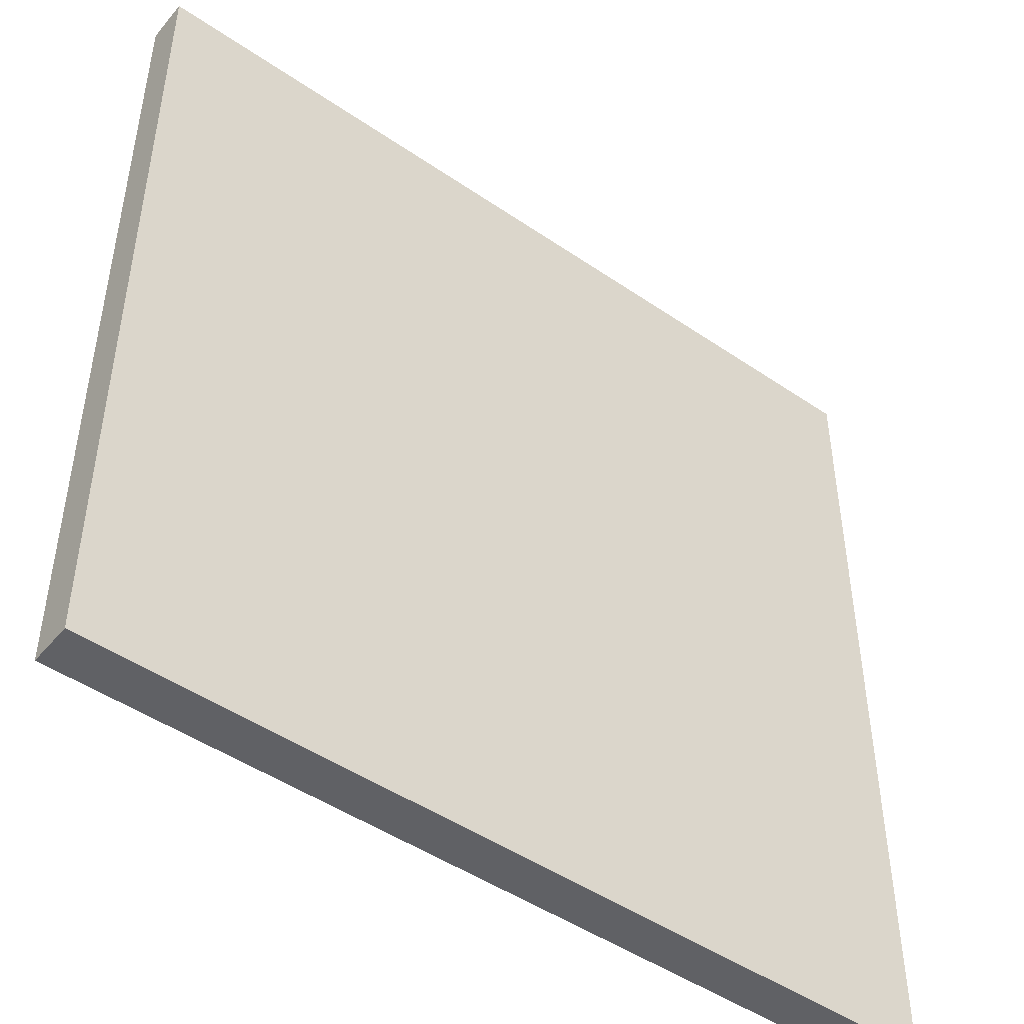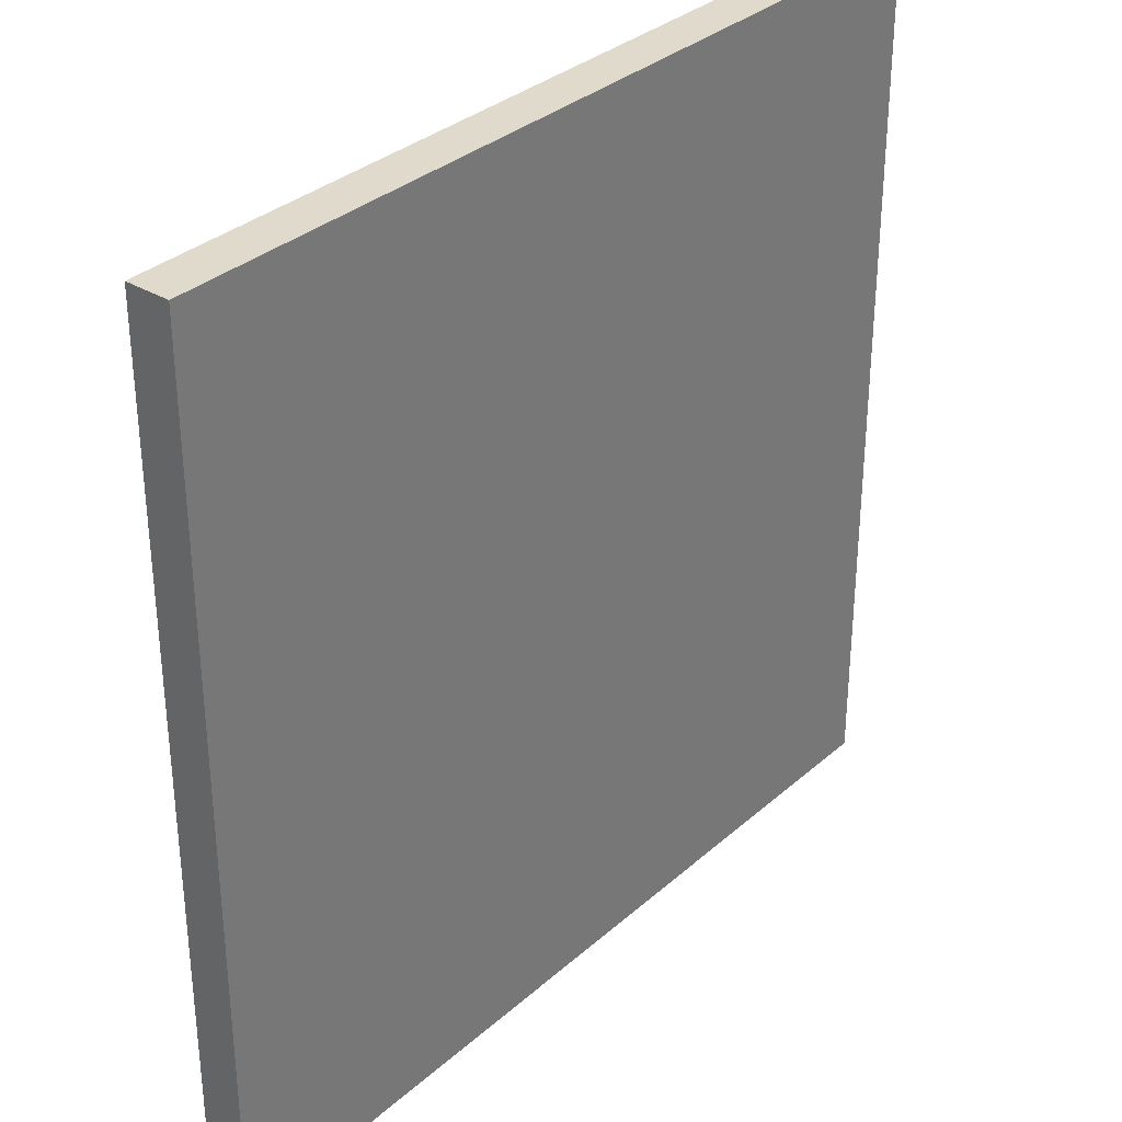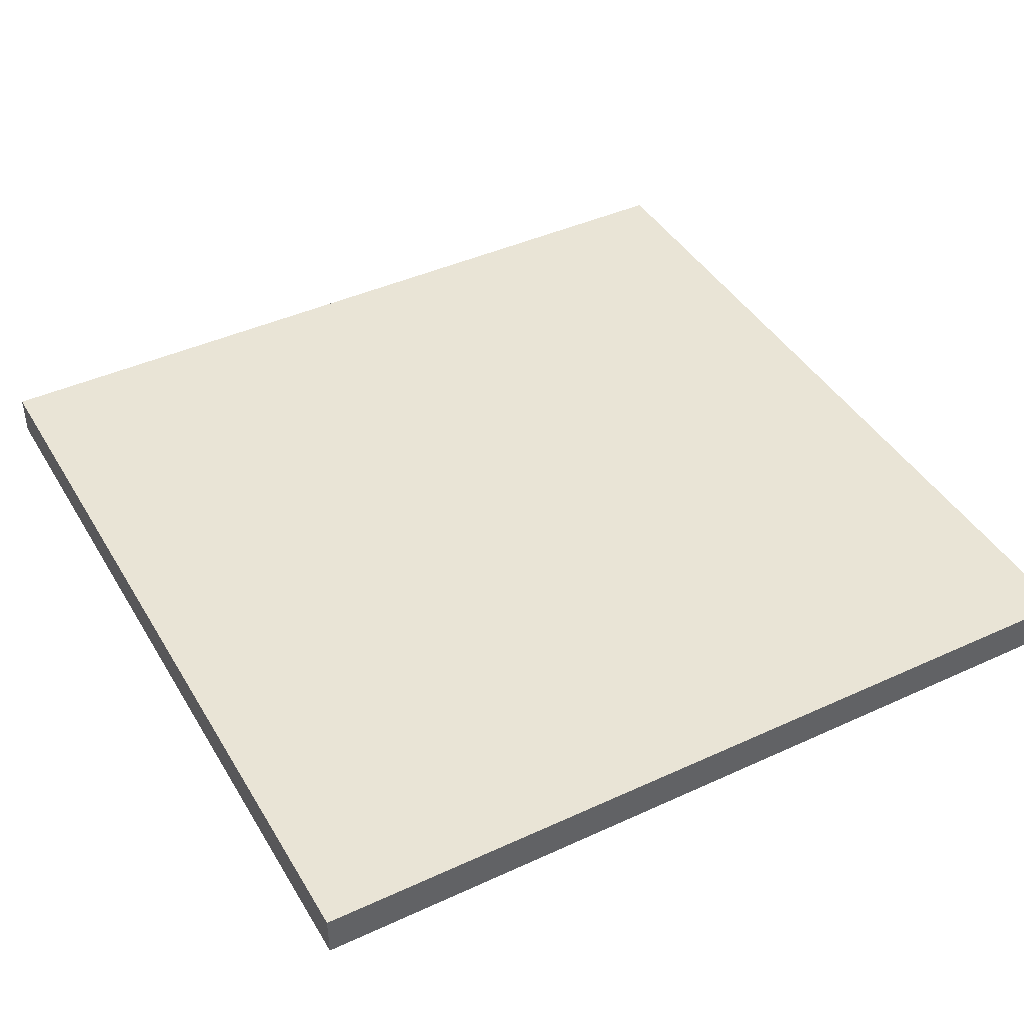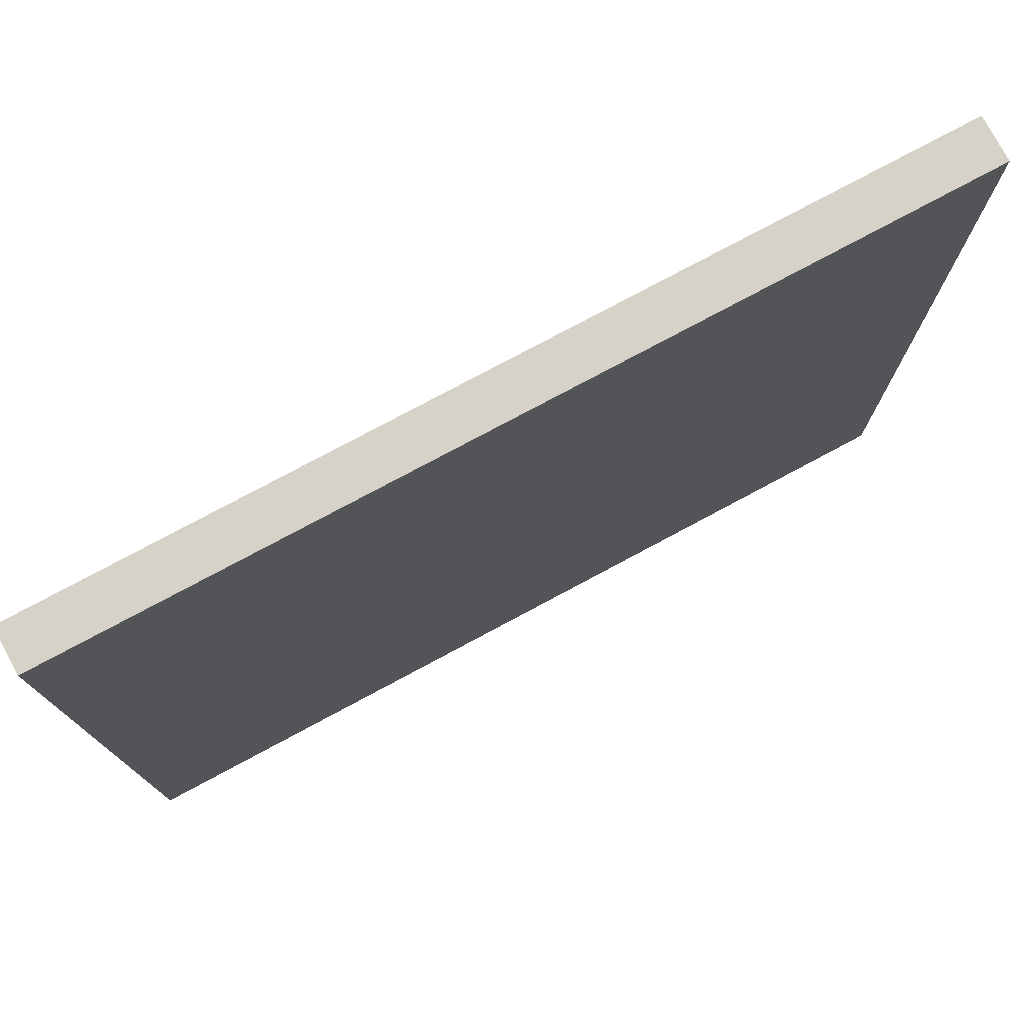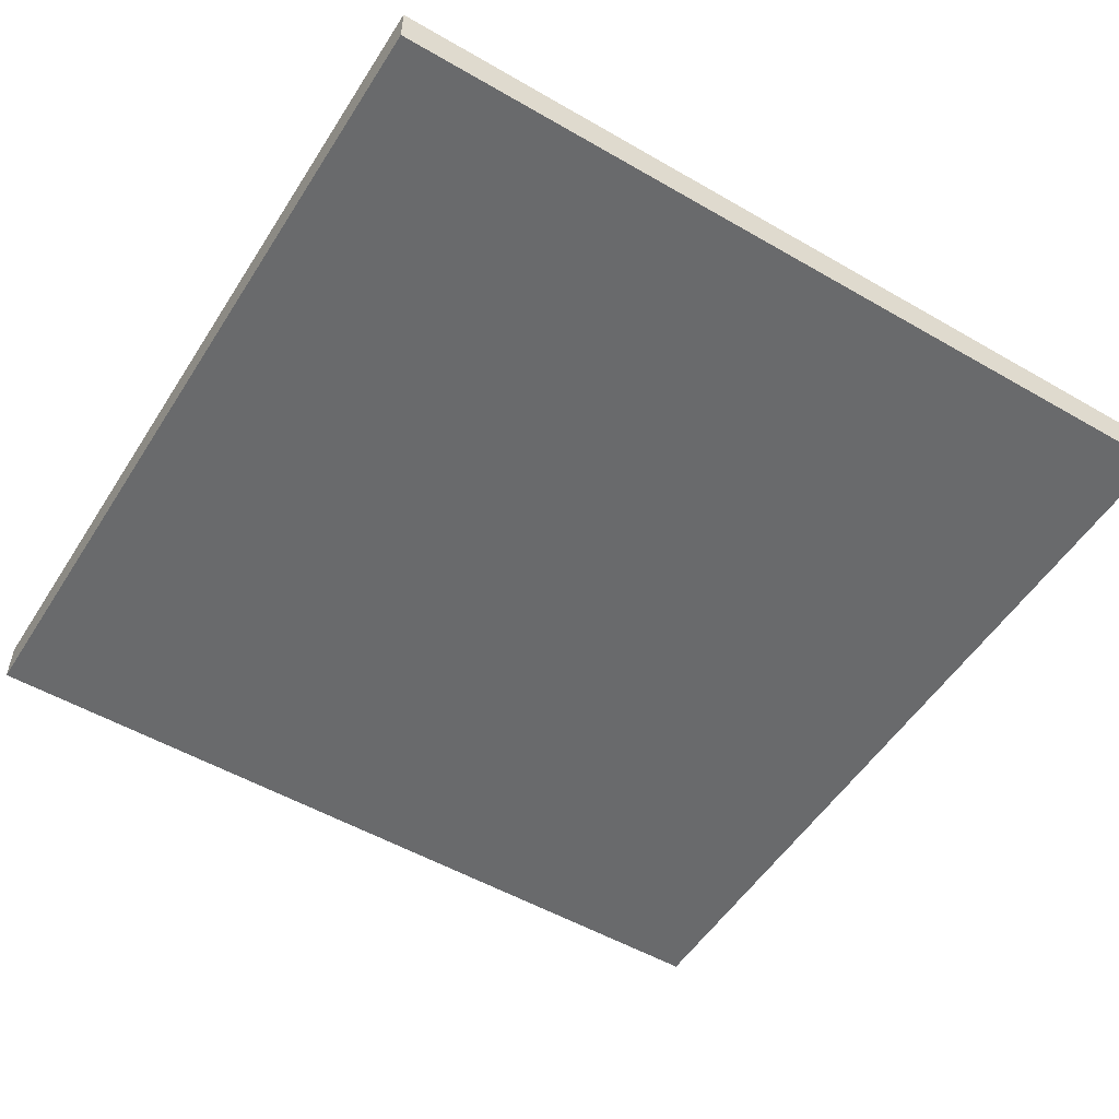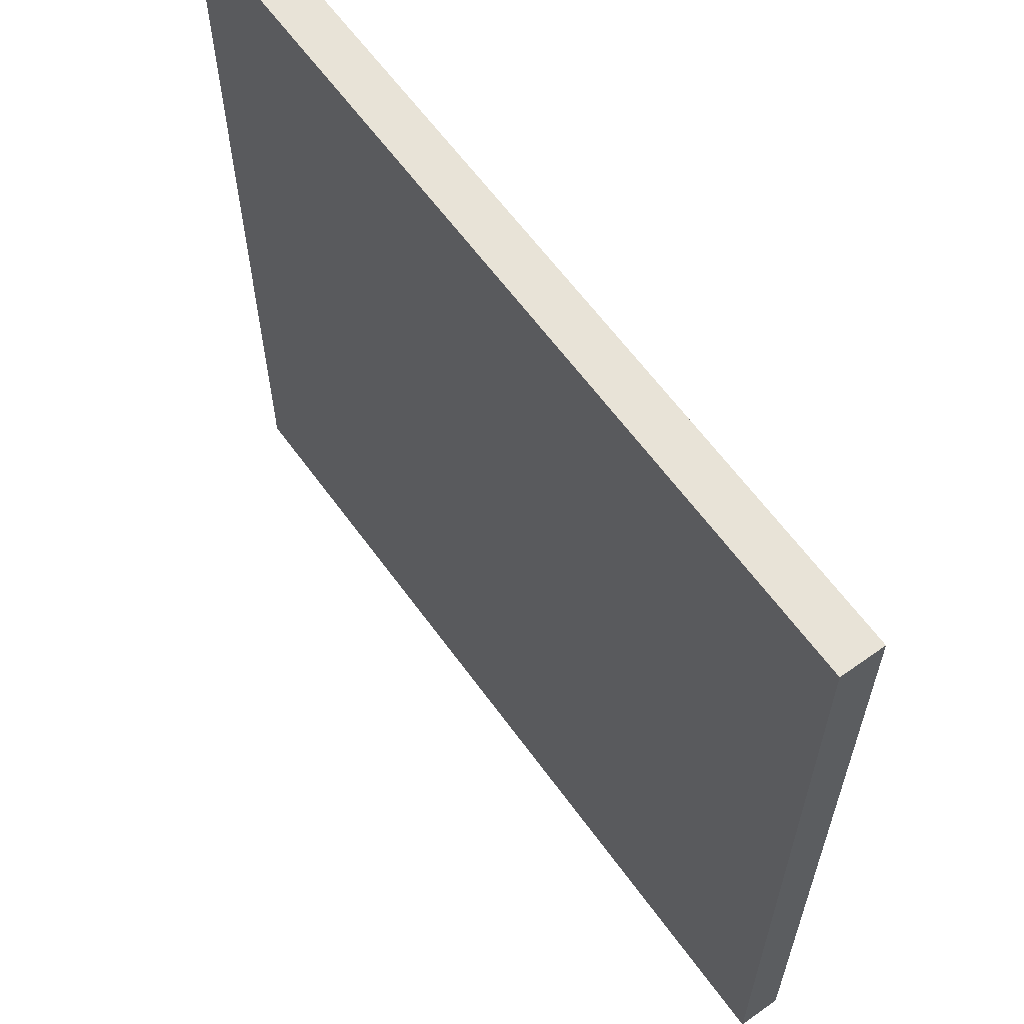
<metadata>
{"format":"obj","ext":"obj","renderer":"f3d","projection":"perspective","resolution":1024,"background":"white","views":[{"elev":-47.4,"azim":-37.7,"up":"+Z"},{"elev":33.1,"azim":129.9,"up":"+Z"},{"elev":42.6,"azim":-28.7,"up":"+Y"},{"elev":77.3,"azim":-28.2,"up":"+Z"},{"elev":-52.9,"azim":148.2,"up":"+Y"},{"elev":62.1,"azim":-125.8,"up":"+Z"}]}
</metadata>
<code>
o
v 6.5 0 -2.3
v 6.5 0 -2.4
v 6.5 0 -5.5
v 6.5 0 -6.3
v 6.5 0.1 -2.4
v 6.5 0.1 -4.8
v 6.5 0.1 -5.2
v 6.5 0.1 -5.5
v 6.5 0.2 -2.3
v 6.5 0.2 -4.8
v 6.5 0.2 -5.2
v 6.5 0.2 -6.3
v 10.5 0 -2.3
v 10.5 0 -2.4
v 10.5 0 -3.8
v 10.5 0 -3.9
v 10.5 0 -5.5
v 10.5 0 -6.3
v 10.5 0.1 -2.4
v 10.5 0.1 -3.7
v 10.5 0.1 -3.8
v 10.5 0.1 -3.9
v 10.5 0.1 -4.8
v 10.5 0.1 -4.9
v 10.5 0.1 -5.5
v 10.5 0.2 -2.3
v 10.5 0.2 -3.7
v 10.5 0.2 -3.9
v 10.5 0.2 -4.8
v 10.5 0.2 -4.9
v 10.5 0.2 -6.3
v 6.5 0 -2.3
v 6.5 0.2 -2.3
v 6.6 0 -2.3
v 6.6 0.1 -2.3
v 10.4 0 -2.3
v 10.4 0.1 -2.3
v 10.5 0 -2.3
v 10.5 0.2 -2.3
v 6.5 0 -6.3
v 6.5 0.2 -6.3
v 10.5 0 -6.3
v 10.5 0.2 -6.3
v 6.5 0 -2.3
v 6.6 0 -2.3
v 10.4 0 -2.3
v 10.5 0 -2.3
v 6.5 0 -2.4
v 6.6 0 -2.4
v 10.4 0 -2.4
v 10.5 0 -2.4
v 7.5 0 -3.8
v 7.6 0 -3.8
v 10.4 0 -3.8
v 10.5 0 -3.8
v 7.5 0 -3.9
v 7.6 0 -3.9
v 10.4 0 -3.9
v 10.5 0 -3.9
v 6.5 0 -5.5
v 10.5 0 -5.5
v 6.5 0 -6.3
v 10.5 0 -6.3
v 6.5 0.2 -2.3
v 10.5 0.2 -2.3
v 10.4 0.2 -3.7
v 10.5 0.2 -3.7
v 10.4 0.2 -3.9
v 10.5 0.2 -3.9
v 8.7 0.2 -4.5
v 8.8 0.2 -4.5
v 8.7 0.2 -4.6
v 8.8 0.2 -4.6
v 6.5 0.2 -4.8
v 9.1 0.2 -4.8
v 9.9 0.2 -4.8
v 10.5 0.2 -4.8
v 9.8 0.2 -4.9
v 9.9 0.2 -4.9
v 10 0.2 -4.9
v 10.5 0.2 -4.9
v 9.1 0.2 -5
v 9.3 0.2 -5
v 9.9 0.2 -5
v 10 0.2 -5
v 9.1 0.2 -5.1
v 9.2 0.2 -5.1
v 9.3 0.2 -5.1
v 9.4 0.2 -5.1
v 6.5 0.2 -5.2
v 9.1 0.2 -5.2
v 9.2 0.2 -5.2
v 9.3 0.2 -5.2
v 9.4 0.2 -5.2
v 9.8 0.2 -5.2
v 9.3 0.2 -5.3
v 9.9 0.2 -5.3
v 9.8 0.2 -5.4
v 9.9 0.2 -5.4
v 9.8 0.2 -5.5
v 9.9 0.2 -5.5
v 8 0.2 -5.6
v 8.1 0.2 -5.6
v 8 0.2 -5.7
v 8.1 0.2 -5.7
v 6.5 0.2 -6.3
v 10.5 0.2 -6.3
f 5 2 1
f 5 3 2
f 6 3 5
f 7 3 6
f 8 4 3
f 8 3 7
f 9 5 1
f 9 6 5
f 10 7 6
f 10 6 9
f 11 8 7
f 11 7 10
f 12 4 8
f 12 8 11
f 13 14 19
f 14 15 19
f 19 15 20
f 15 16 21
f 20 15 21
f 16 17 22
f 21 16 22
f 22 17 23
f 23 17 24
f 17 18 25
f 24 17 25
f 19 20 26
f 13 19 26
f 20 21 27
f 26 20 27
f 21 22 27
f 22 23 28
f 27 22 28
f 23 24 29
f 28 23 29
f 24 25 30
f 29 24 30
f 25 18 31
f 30 25 31
f 34 33 32
f 35 33 34
f 36 35 34
f 37 33 35
f 37 35 36
f 38 37 36
f 39 33 37
f 39 37 38
f 40 41 42
f 42 41 43
f 48 45 44
f 49 46 45
f 49 45 48
f 50 47 46
f 50 46 49
f 51 47 50
f 52 49 48
f 52 50 49
f 52 51 50
f 53 51 52
f 54 51 53
f 55 51 54
f 56 52 48
f 56 53 52
f 57 54 53
f 57 53 56
f 58 55 54
f 58 54 57
f 59 55 58
f 60 57 56
f 60 56 48
f 60 59 58
f 60 58 57
f 61 59 60
f 62 61 60
f 63 61 62
f 64 65 66
f 66 65 67
f 64 66 68
f 66 67 68
f 68 67 69
f 64 68 70
f 68 69 70
f 70 69 71
f 64 70 72
f 70 71 72
f 71 69 73
f 72 71 73
f 64 72 74
f 72 73 74
f 73 69 75
f 74 73 75
f 75 69 76
f 76 69 77
f 75 76 78
f 76 77 79
f 78 76 79
f 79 77 80
f 80 77 81
f 74 75 82
f 75 78 82
f 82 78 83
f 78 79 84
f 79 80 84
f 80 81 85
f 84 80 85
f 82 83 86
f 74 82 86
f 86 83 87
f 83 78 88
f 87 83 88
f 88 78 89
f 74 86 90
f 86 87 91
f 90 86 91
f 87 88 92
f 91 87 92
f 88 89 92
f 92 89 93
f 89 78 94
f 93 89 94
f 78 84 95
f 94 78 95
f 93 94 96
f 92 93 96
f 94 95 96
f 91 92 96
f 90 91 96
f 95 84 97
f 96 95 97
f 84 85 97
f 96 97 98
f 97 85 99
f 98 97 99
f 96 98 100
f 98 99 100
f 99 85 101
f 100 99 101
f 90 96 102
f 96 100 102
f 100 101 102
f 102 101 103
f 90 102 104
f 102 103 104
f 103 101 105
f 104 103 105
f 90 104 106
f 104 105 106
f 101 85 107
f 106 105 107
f 85 81 107
f 105 101 107

</code>
